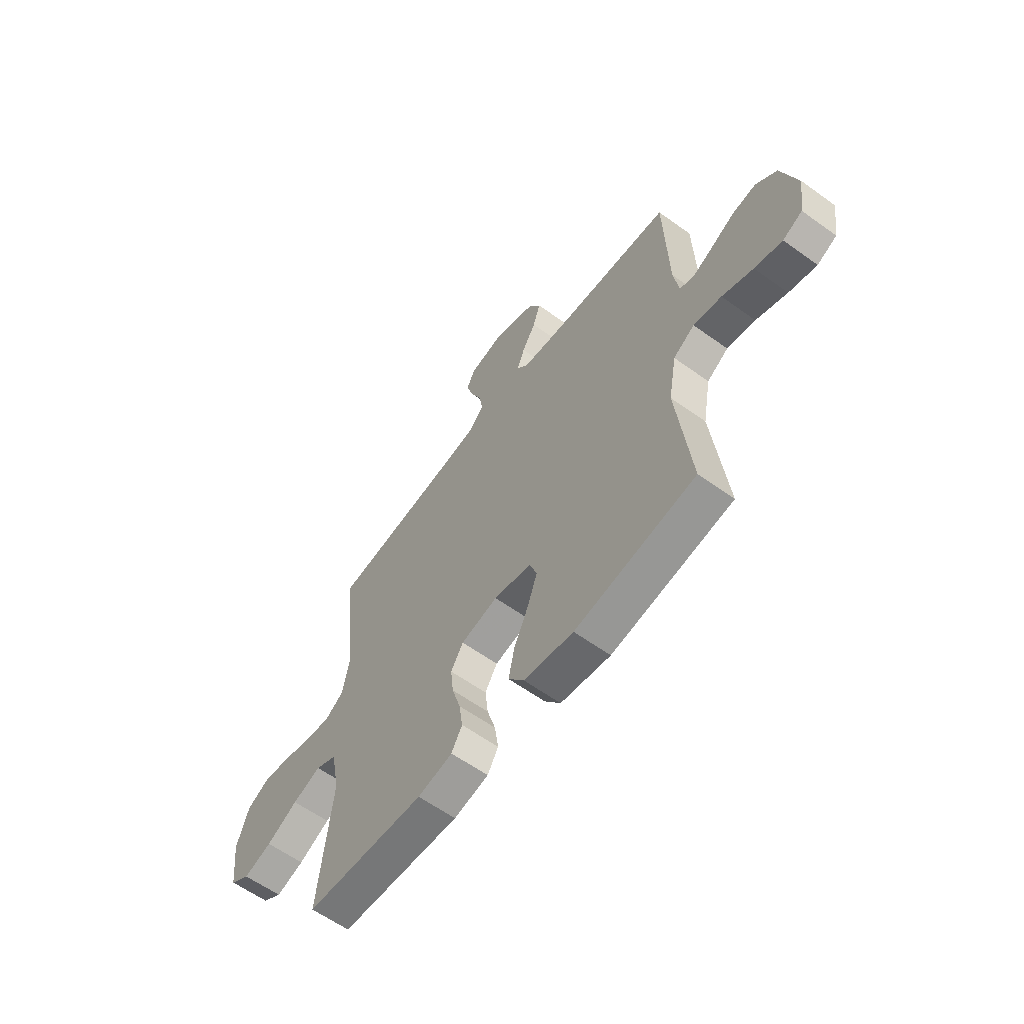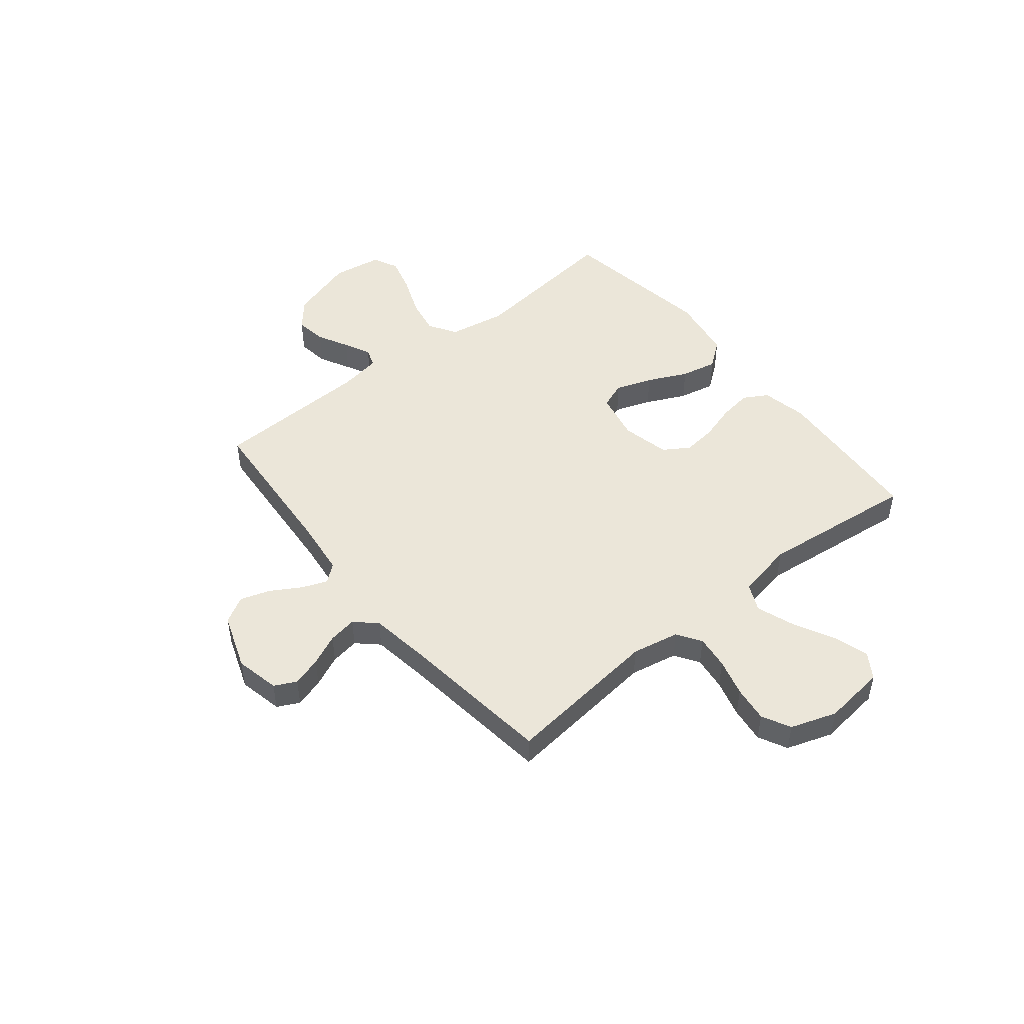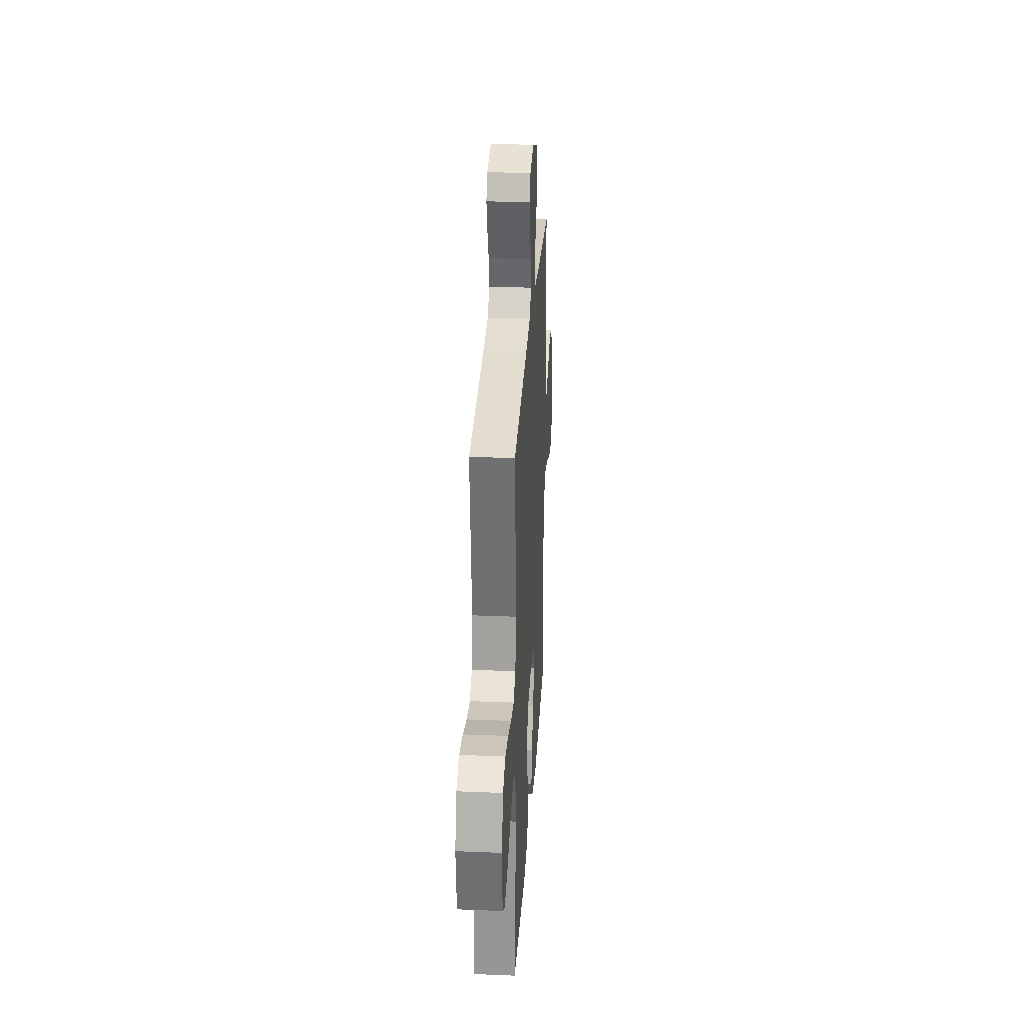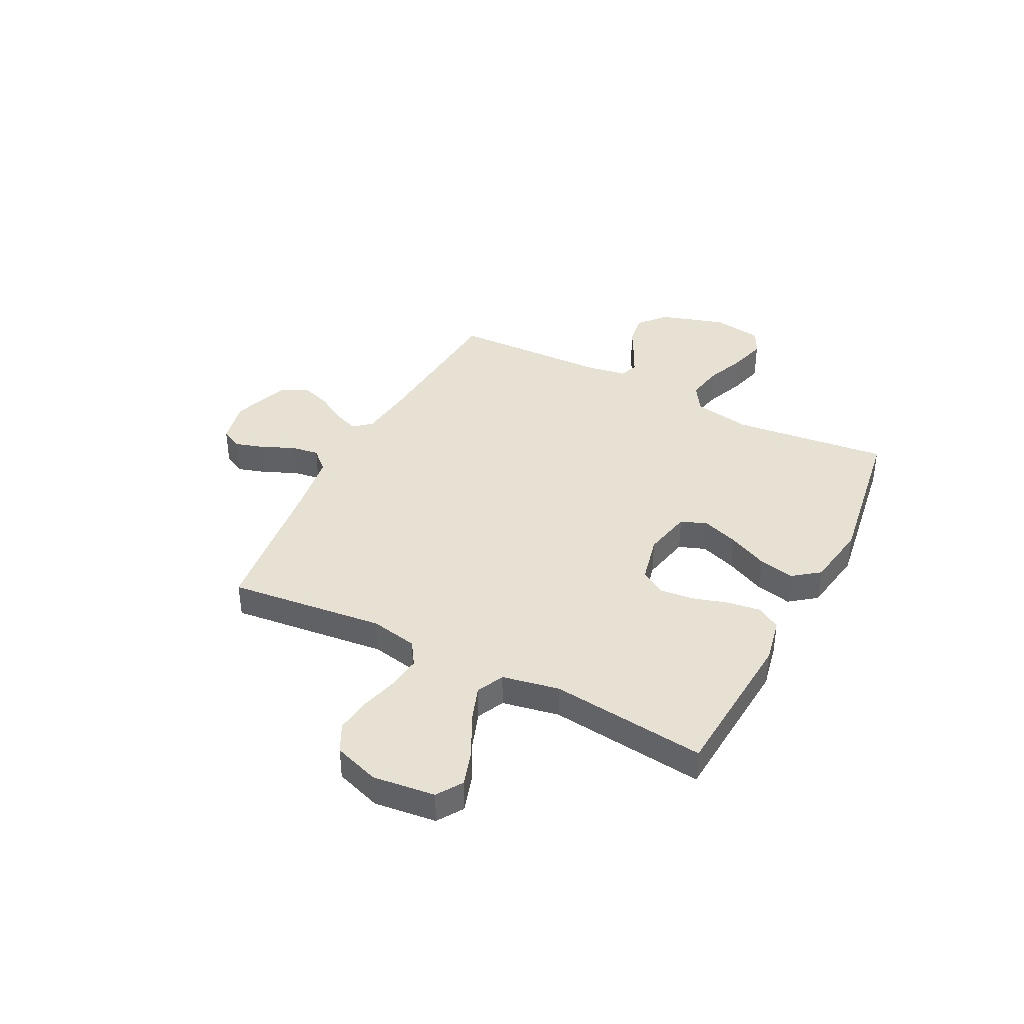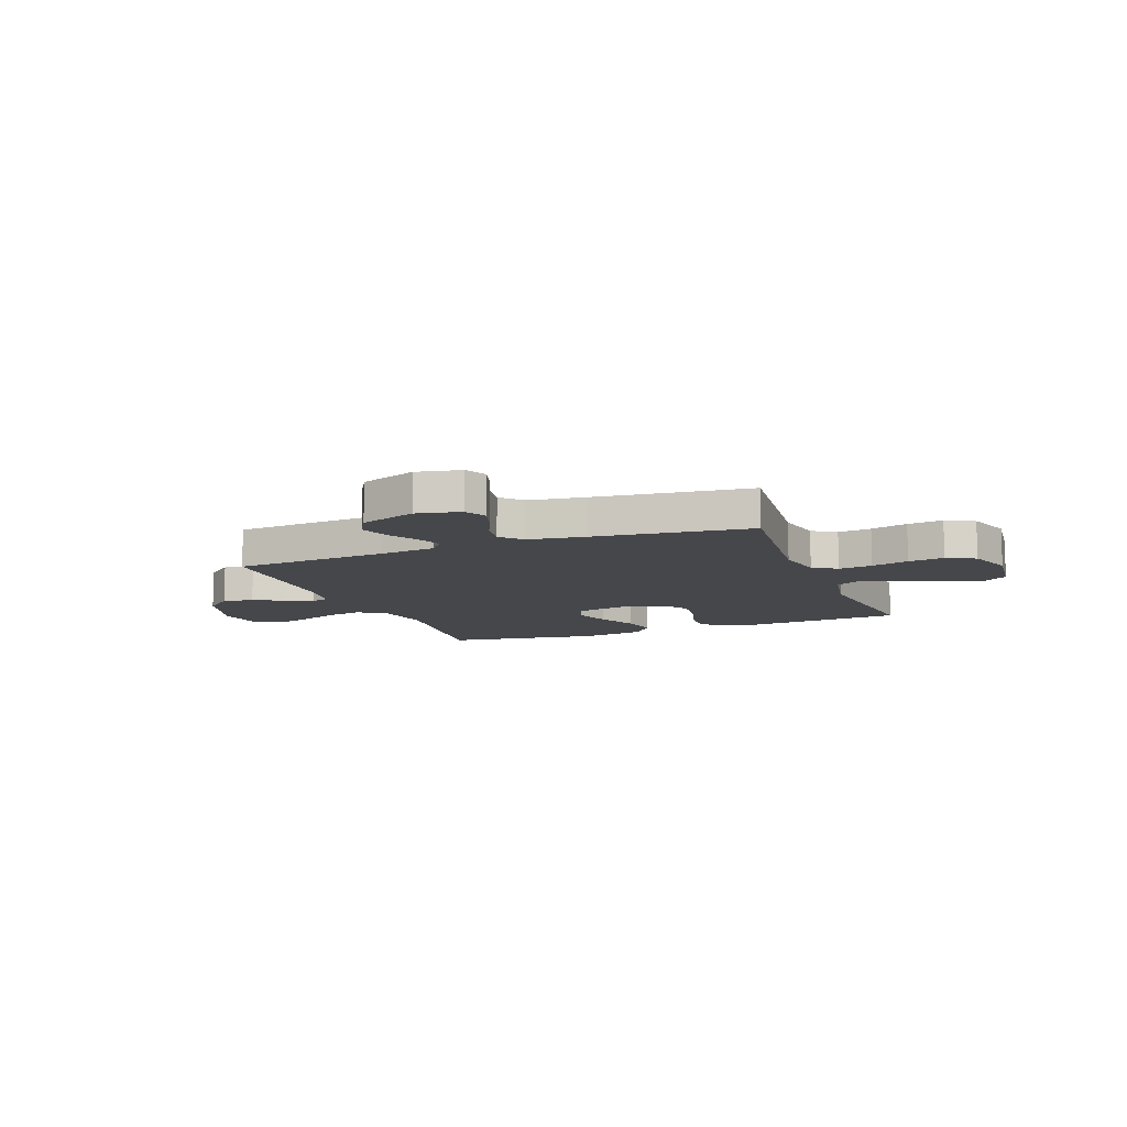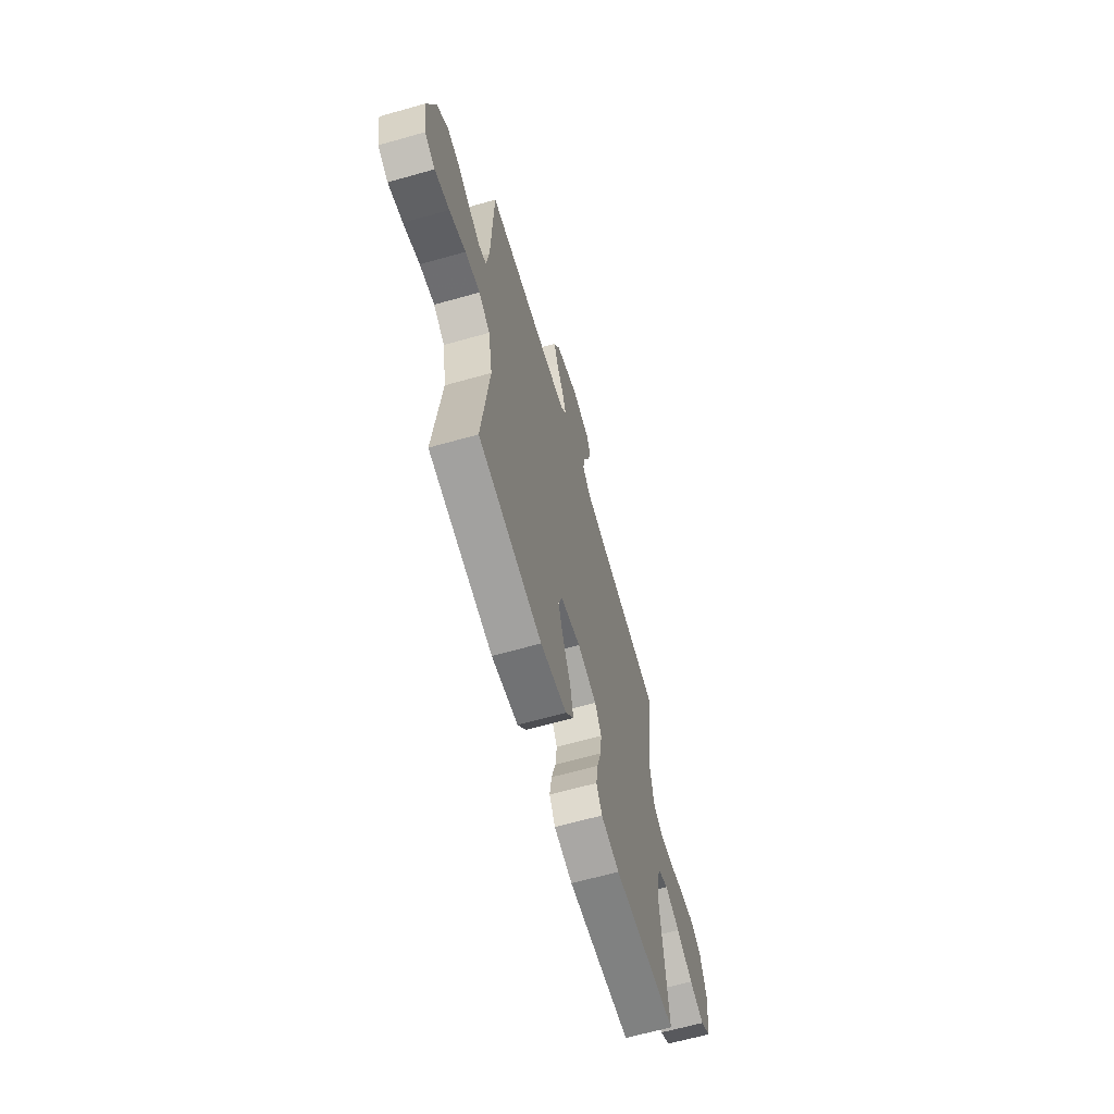
<metadata>
{"format":"obj","ext":"obj","renderer":"f3d","projection":"perspective","resolution":1024,"background":"white","views":[{"elev":-60.5,"azim":-126.4,"up":"+Z"},{"elev":48.4,"azim":51.0,"up":"+Y"},{"elev":28.3,"azim":93.5,"up":"+Z"},{"elev":39.6,"azim":117.1,"up":"+Y"},{"elev":-10.5,"azim":21.1,"up":"+Y"},{"elev":-64.0,"azim":-74.1,"up":"+Z"}]}
</metadata>
<code>
v 0.5 0.07 -0.5
v 0.2 0.07 -0.521
v 0.113 0.07 -0.503
v 0.086 0.07 -0.457
v 0.095 0.07 -0.394
v 0.116 0.07 -0.324
v 0.123 0.07 -0.26
v 0.092 0.07 -0.211
v 0 0.07 -0.19
v -0.094 0.07 -0.21
v -0.113 0.07 -0.261
v -0.088 0.07 -0.331
v -0.052 0.07 -0.407
v -0.037 0.07 -0.476
v -0.076 0.07 -0.527
v -0.2 0.07 -0.547
v -0.5 0.07 -0.5
v -0.466 0.07 -0.2
v -0.486 0.07 -0.089
v -0.539 0.07 -0.056
v -0.609 0.07 -0.069
v -0.686 0.07 -0.1
v -0.755 0.07 -0.119
v -0.804 0.07 -0.095
v -0.819 0.07 0
v -0.78 0.07 0.127
v -0.728 0.07 0.171
v -0.668 0.07 0.162
v -0.609 0.07 0.131
v -0.558 0.07 0.106
v -0.522 0.07 0.119
v -0.509 0.07 0.2
v -0.5 0.07 0.5
v -0.2 0.07 0.523
v -0.093 0.07 0.536
v -0.065 0.07 0.57
v -0.084 0.07 0.619
v -0.118 0.07 0.676
v -0.137 0.07 0.733
v -0.108 0.07 0.784
v 0 0.07 0.823
v 0.085 0.07 0.805
v 0.106 0.07 0.763
v 0.089 0.07 0.707
v 0.062 0.07 0.647
v 0.053 0.07 0.592
v 0.09 0.07 0.552
v 0.2 0.07 0.536
v 0.5 0.07 0.5
v 0.467 0.07 0.2
v 0.485 0.07 0.109
v 0.531 0.07 0.079
v 0.596 0.07 0.087
v 0.668 0.07 0.107
v 0.737 0.07 0.116
v 0.792 0.07 0.088
v 0.822 0.07 0
v 0.808 0.07 -0.12
v 0.759 0.07 -0.152
v 0.689 0.07 -0.13
v 0.611 0.07 -0.09
v 0.54 0.07 -0.065
v 0.487 0.07 -0.09
v 0.466 0.07 -0.2
v 0.5 0 -0.5
v 0.2 0 -0.521
v 0.113 0 -0.503
v 0.086 0 -0.457
v 0.095 0 -0.394
v 0.116 0 -0.324
v 0.123 0 -0.26
v 0.092 0 -0.211
v 0 0 -0.19
v -0.094 0 -0.21
v -0.113 0 -0.261
v -0.088 0 -0.331
v -0.052 0 -0.407
v -0.037 0 -0.476
v -0.076 0 -0.527
v -0.2 0 -0.547
v -0.5 0 -0.5
v -0.466 0 -0.2
v -0.486 0 -0.089
v -0.539 0 -0.056
v -0.609 0 -0.069
v -0.686 0 -0.1
v -0.755 0 -0.119
v -0.804 0 -0.095
v -0.819 0 0
v -0.78 0 0.127
v -0.728 0 0.171
v -0.668 0 0.162
v -0.609 0 0.131
v -0.558 0 0.106
v -0.522 0 0.119
v -0.509 0 0.2
v -0.5 0 0.5
v -0.2 0 0.523
v -0.093 0 0.536
v -0.065 0 0.57
v -0.084 0 0.619
v -0.118 0 0.676
v -0.137 0 0.733
v -0.108 0 0.784
v 0 0 0.823
v 0.085 0 0.805
v 0.106 0 0.763
v 0.089 0 0.707
v 0.062 0 0.647
v 0.053 0 0.592
v 0.09 0 0.552
v 0.2 0 0.536
v 0.5 0 0.5
v 0.467 0 0.2
v 0.485 0 0.109
v 0.531 0 0.079
v 0.596 0 0.087
v 0.668 0 0.107
v 0.737 0 0.116
v 0.792 0 0.088
v 0.822 0 0
v 0.808 0 -0.12
v 0.759 0 -0.152
v 0.689 0 -0.13
v 0.611 0 -0.09
v 0.54 0 -0.065
v 0.487 0 -0.09
v 0.466 0 -0.2
f 58 59 60 61
f 58 61 62
f 57 58 62
f 56 57 62
f 53 54 55 56
f 52 53 56 62
f 51 52 62 63
f 48 49 50
f 47 48 50 51
f 46 47 51 63
f 42 43 44 45
f 42 45 46
f 41 42 46
f 40 41 46
f 37 38 39 40
f 36 37 40 46
f 35 36 46 63
f 32 33 34
f 31 32 34 35
f 26 27 28 29
f 26 29 30
f 25 26 30
f 24 25 30 31
f 21 22 23 24
f 20 21 24 31
f 15 16 17 18
f 15 18 19
f 12 13 14 15
f 11 12 15 19
f 10 11 19 20
f 3 4 5 6
f 3 6 7
f 64 1 2 3
f 64 3 7
f 63 64 7 8
f 35 63 8 9
f 20 31 35
f 9 10 20 35
f 125 124 123 122
f 126 125 122
f 126 122 121
f 126 121 120
f 120 119 118 117
f 126 120 117 116
f 127 126 116 115
f 114 113 112
f 115 114 112 111
f 127 115 111 110
f 109 108 107 106
f 110 109 106
f 110 106 105
f 110 105 104
f 104 103 102 101
f 110 104 101 100
f 127 110 100 99
f 98 97 96
f 99 98 96 95
f 93 92 91 90
f 94 93 90
f 94 90 89
f 95 94 89 88
f 88 87 86 85
f 95 88 85 84
f 82 81 80 79
f 83 82 79
f 79 78 77 76
f 83 79 76 75
f 84 83 75 74
f 70 69 68 67
f 71 70 67
f 67 66 65 128
f 71 67 128
f 72 71 128 127
f 73 72 127 99
f 99 95 84
f 99 84 74 73
f 1 65 66 2
f 2 66 67 3
f 3 67 68 4
f 4 68 69 5
f 5 69 70 6
f 6 70 71 7
f 7 71 72 8
f 8 72 73 9
f 9 73 74 10
f 10 74 75 11
f 11 75 76 12
f 12 76 77 13
f 13 77 78 14
f 14 78 79 15
f 15 79 80 16
f 16 80 81 17
f 17 81 82 18
f 18 82 83 19
f 19 83 84 20
f 20 84 85 21
f 21 85 86 22
f 22 86 87 23
f 23 87 88 24
f 24 88 89 25
f 25 89 90 26
f 26 90 91 27
f 27 91 92 28
f 28 92 93 29
f 29 93 94 30
f 30 94 95 31
f 31 95 96 32
f 32 96 97 33
f 33 97 98 34
f 34 98 99 35
f 35 99 100 36
f 36 100 101 37
f 37 101 102 38
f 38 102 103 39
f 39 103 104 40
f 40 104 105 41
f 41 105 106 42
f 42 106 107 43
f 43 107 108 44
f 44 108 109 45
f 45 109 110 46
f 46 110 111 47
f 47 111 112 48
f 48 112 113 49
f 49 113 114 50
f 50 114 115 51
f 51 115 116 52
f 52 116 117 53
f 53 117 118 54
f 54 118 119 55
f 55 119 120 56
f 56 120 121 57
f 57 121 122 58
f 58 122 123 59
f 59 123 124 60
f 60 124 125 61
f 61 125 126 62
f 62 126 127 63
f 63 127 128 64
f 64 128 65 1

</code>
